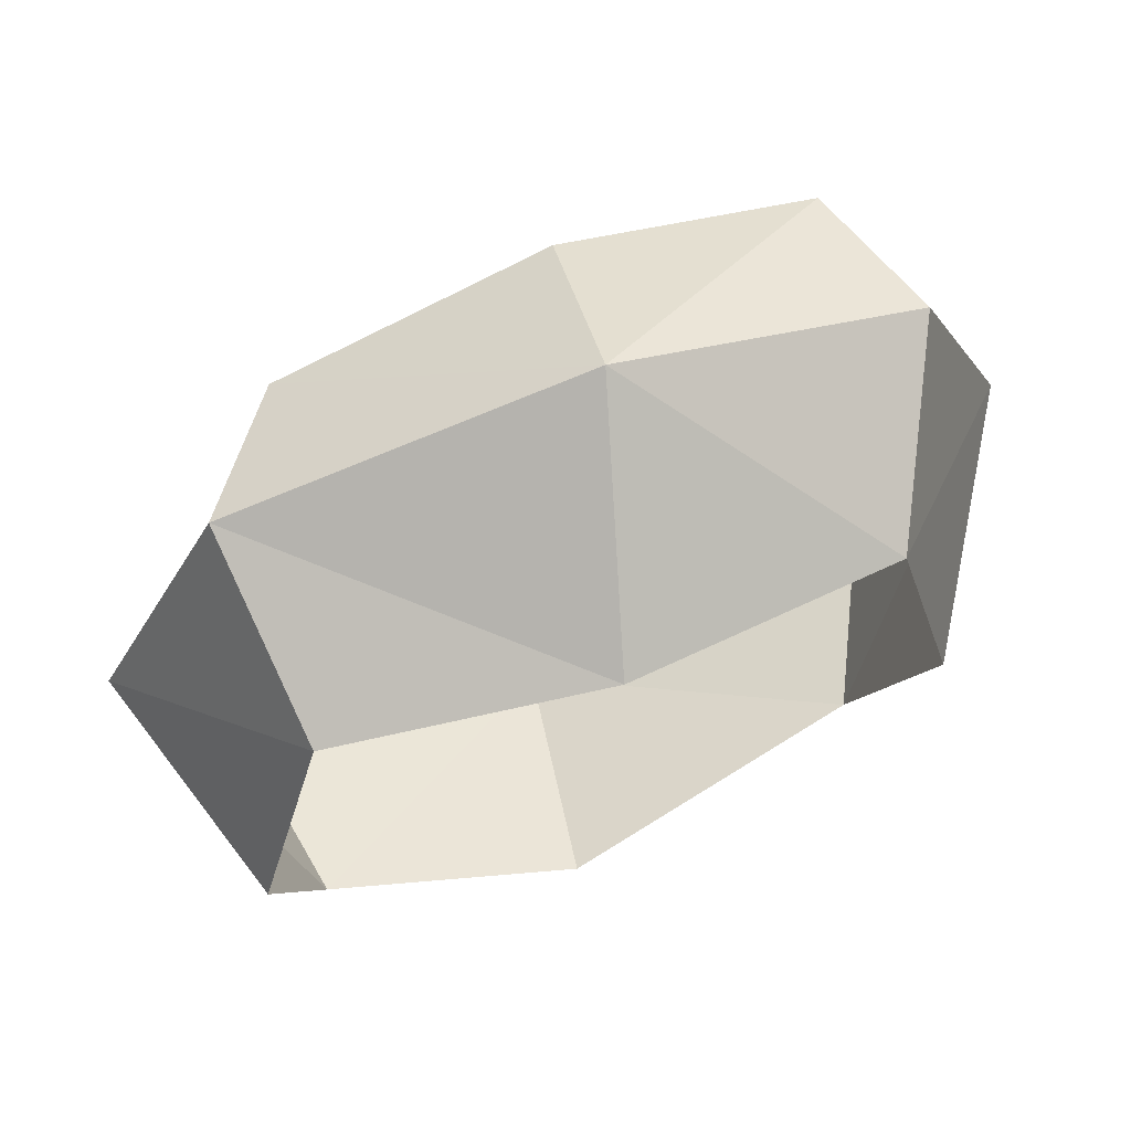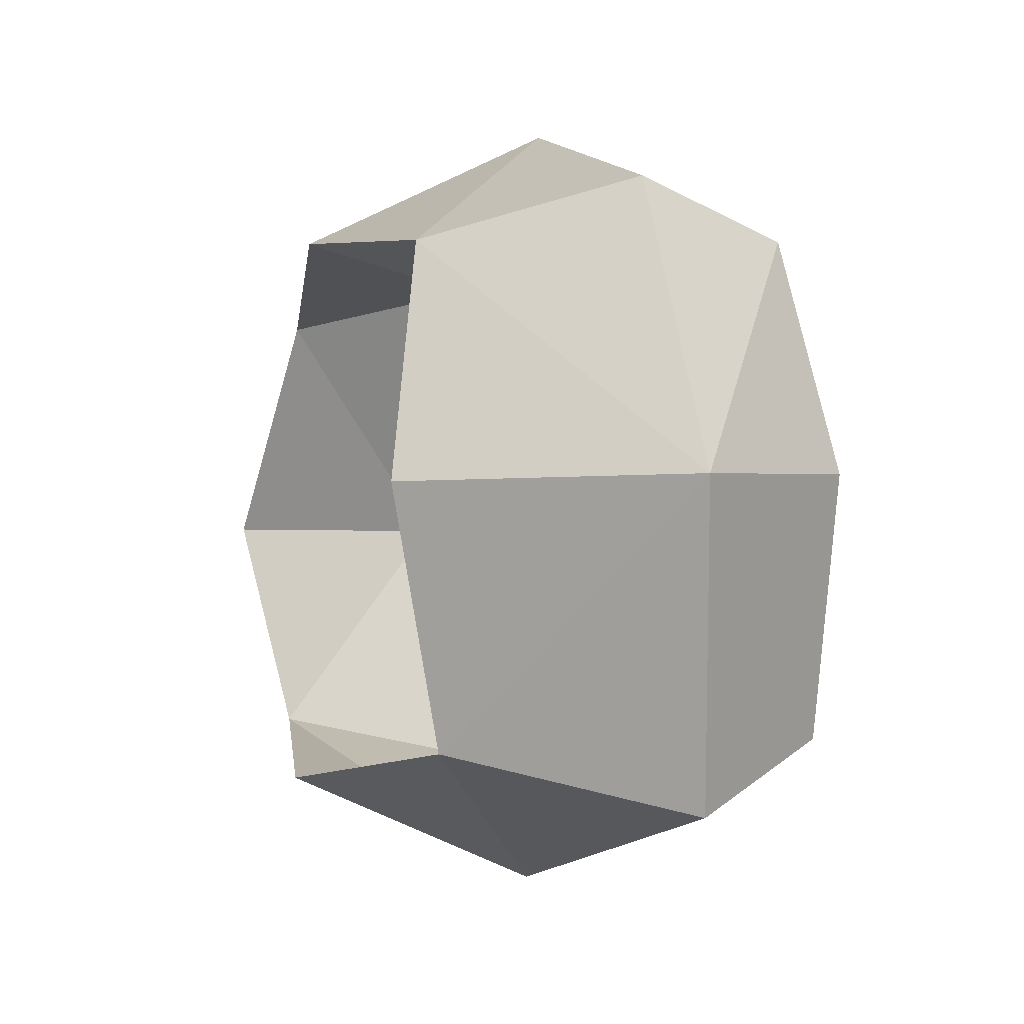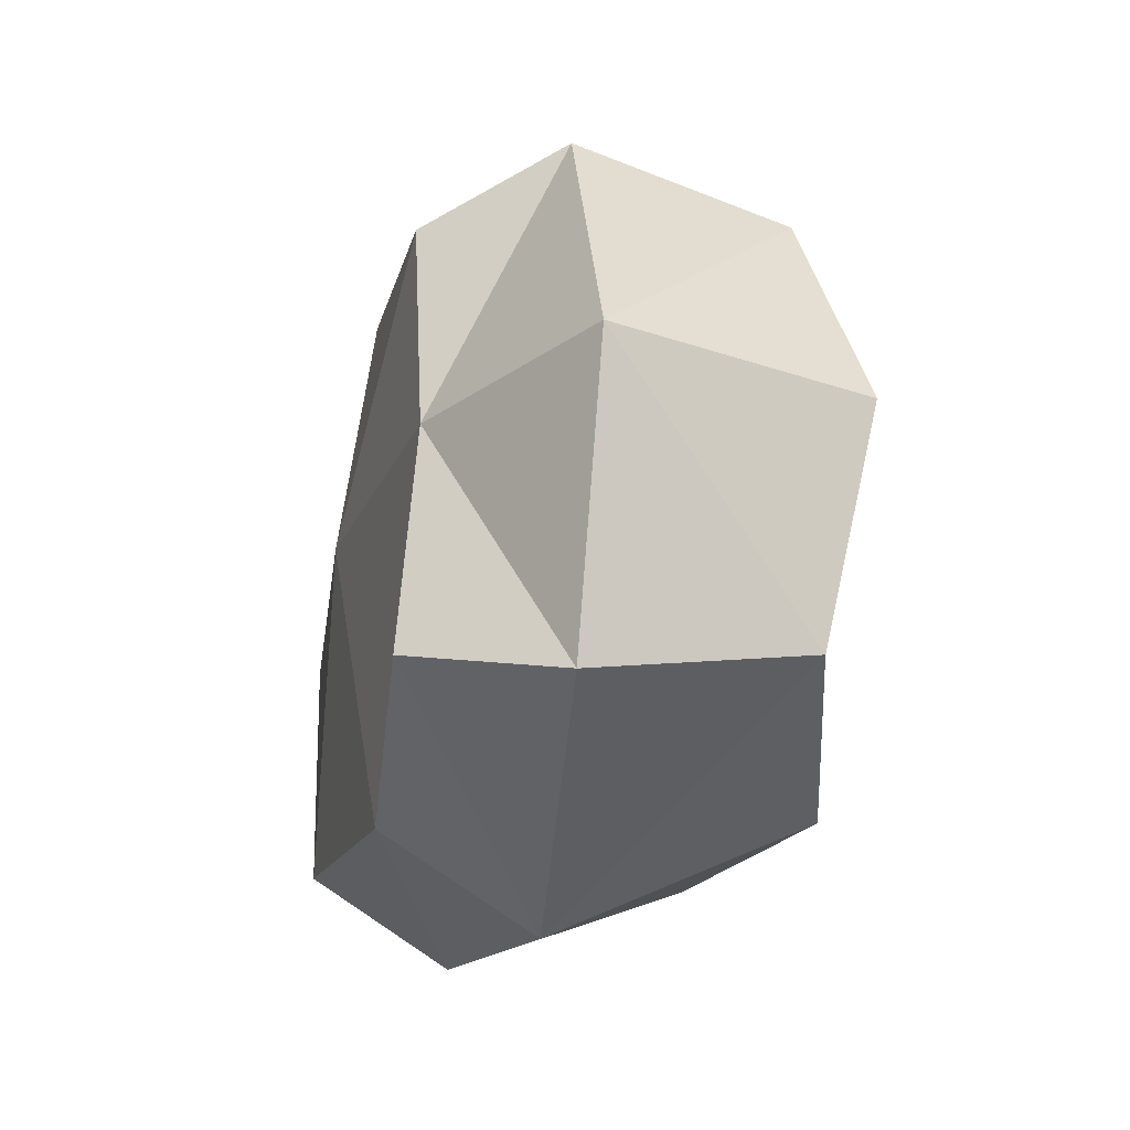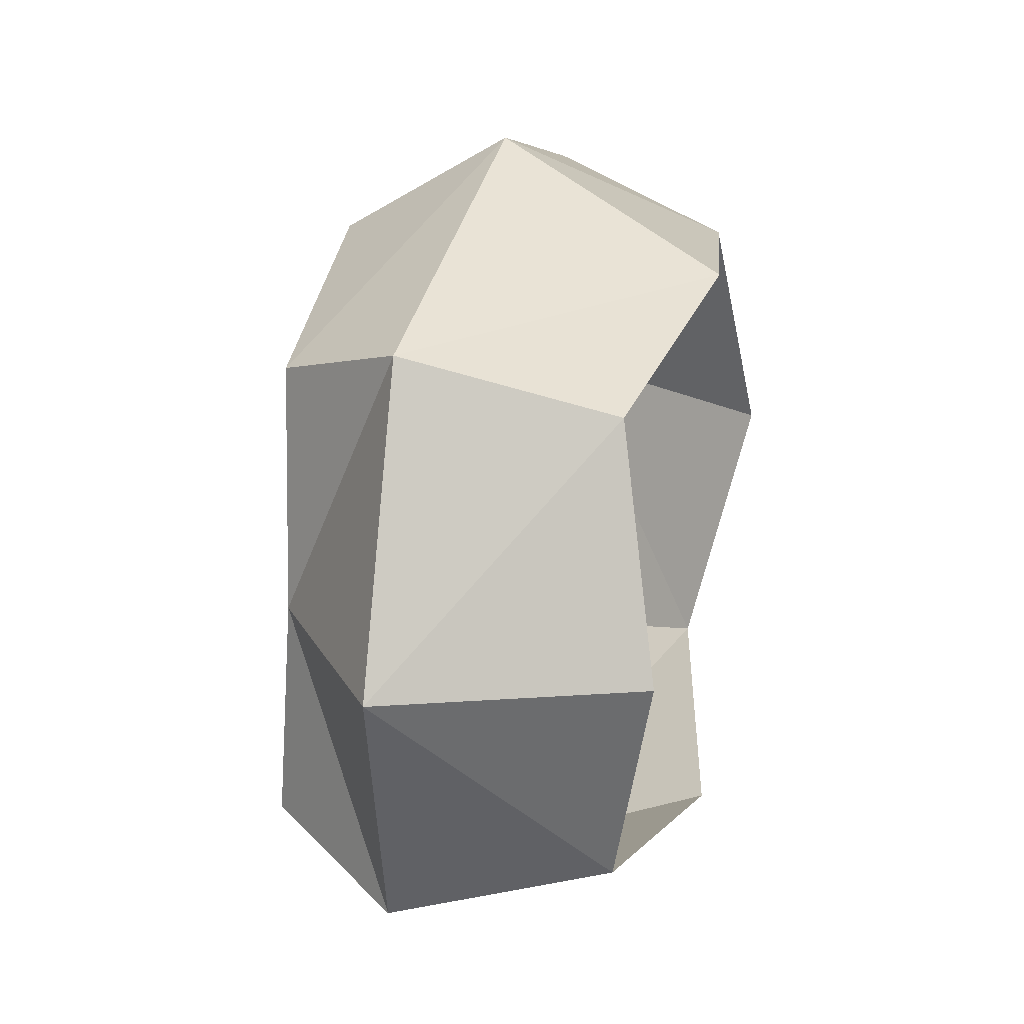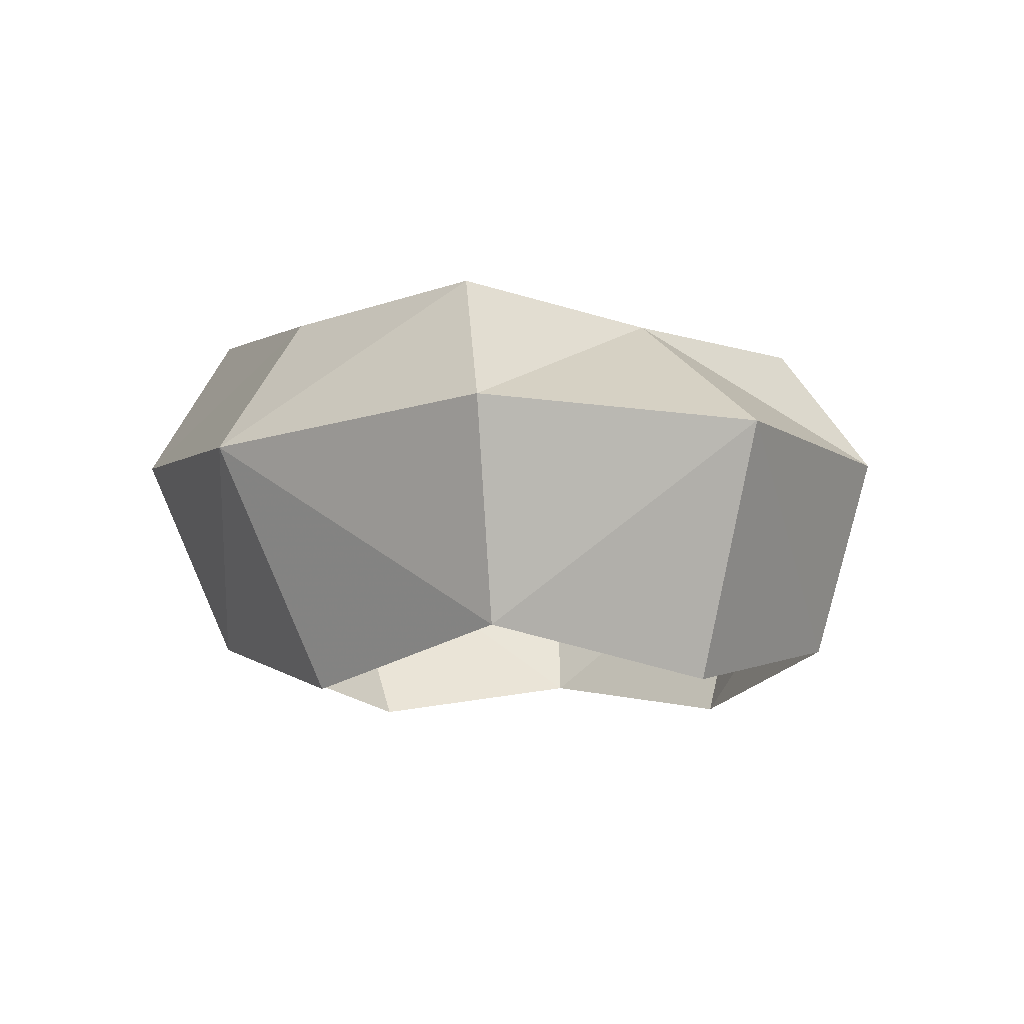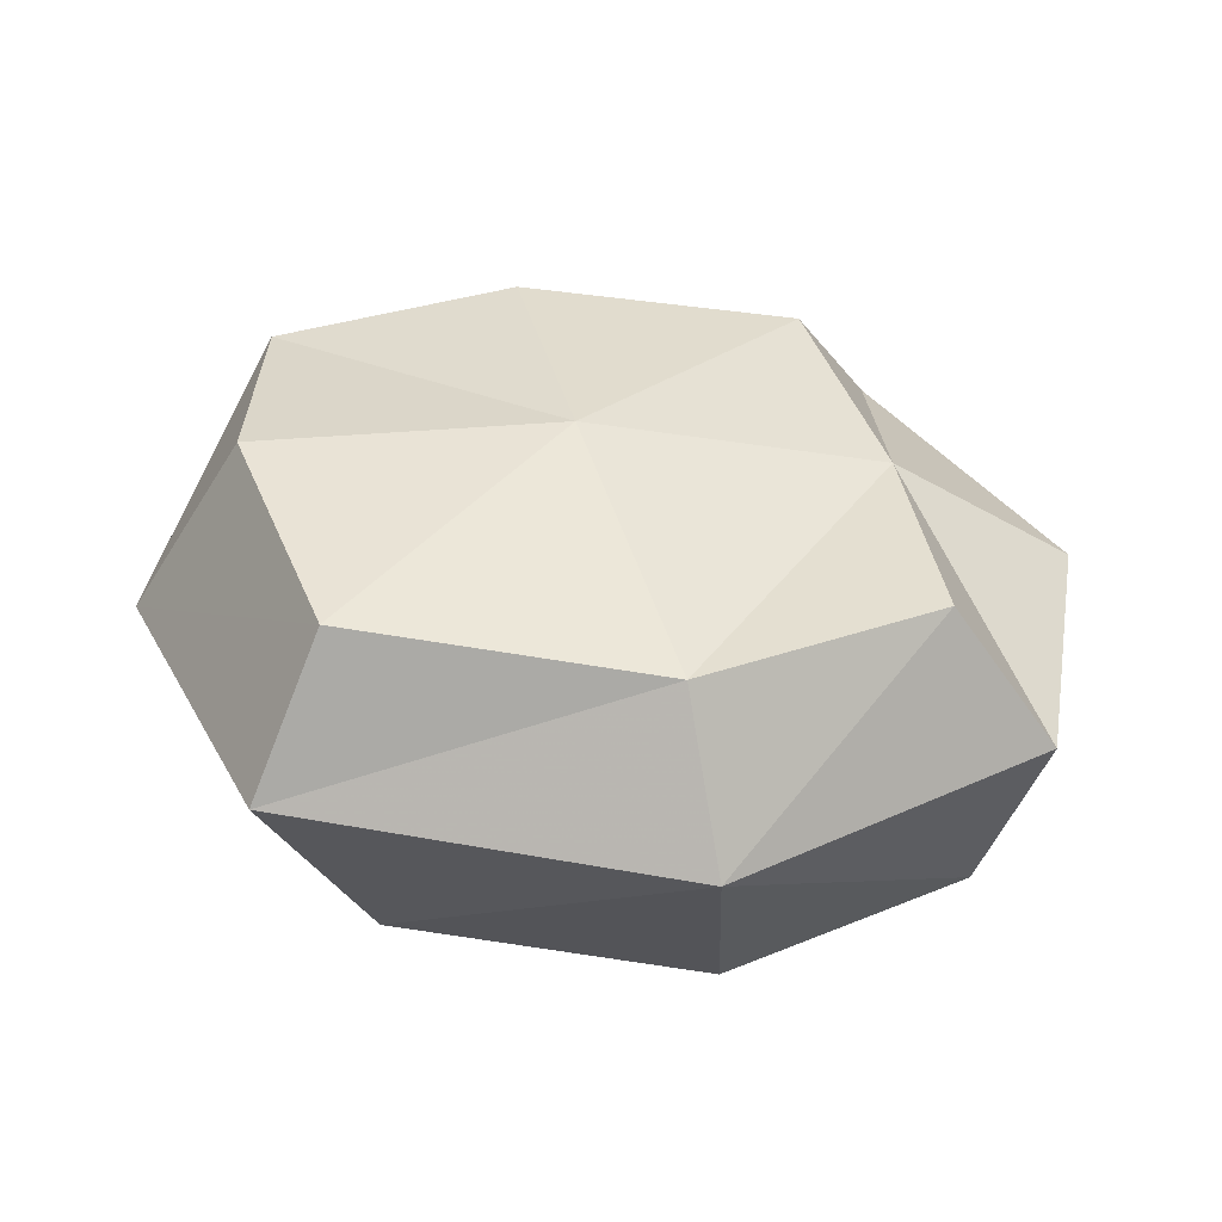
<metadata>
{"format":"obj","ext":"obj","renderer":"f3d","projection":"perspective","resolution":1024,"background":"white","views":[{"elev":69.3,"azim":-17.6,"up":"+Z"},{"elev":-0.5,"azim":72.6,"up":"+Z"},{"elev":-28.7,"azim":-97.4,"up":"+Z"},{"elev":21.2,"azim":-76.2,"up":"+Z"},{"elev":-9.6,"azim":-124.9,"up":"+Y"},{"elev":41.4,"azim":170.7,"up":"+Y"}]}
</metadata>
<code>
o rock
v -0.0534 -0.03261 0.02597
v -0.04472 0.02194 0.02673
v -0.05815 -0.03303 -0.04645
v -0.05051 0.02335 -0.04634
v 0.03178 -0.03267 0.03241
v 0.03873 0.02338 0.03331
v 0.03218 -0.02922 -0.0449
v 0.03658 0.03018 -0.04379
v -0.06606 -0.04019 -0.01101
v -0.05826 0.000586 0.0344
v -0.0509 0.02079 -0.01061
v -0.06552 0.000997 -0.05426
v -0.01786 -0.04045 -0.0531
v -0.01134 0.02293 -0.05469
v 0.04866 0.007151 -0.05388
v 0.0403 -0.03868 -0.004116
v 0.04531 0.03065 -0.002662
v 0.04553 -0.001545 0.04153
v -0.01136 -0.03954 0.03663
v -0.000936 0.02522 0.03813
v -0.08054 -0.000601 -0.01132
v -0.0135 -0.000754 -0.071
v 0.06334 0.001963 -0.003154
v -0.002212 -0.002203 0.05484
v -0.00382 0.03032 -0.005198
f 1 21 9
f 10 11 21
f 11 12 21
f 21 3 9
f 3 22 13
f 4 22 12
f 14 15 22
f 22 7 13
f 7 23 16
f 8 23 15
f 23 6 18
f 23 5 16
f 5 24 19
f 6 24 18
f 24 2 10
f 19 10 1
f 8 25 17
f 14 11 25
f 25 2 20
f 25 6 17
f 1 10 21
f 10 2 11
f 11 4 12
f 21 12 3
f 3 12 22
f 4 14 22
f 14 8 15
f 22 15 7
f 7 15 23
f 8 17 23
f 23 17 6
f 23 18 5
f 5 18 24
f 6 20 24
f 24 20 2
f 19 24 10
f 8 14 25
f 14 4 11
f 25 11 2
f 25 20 6

</code>
